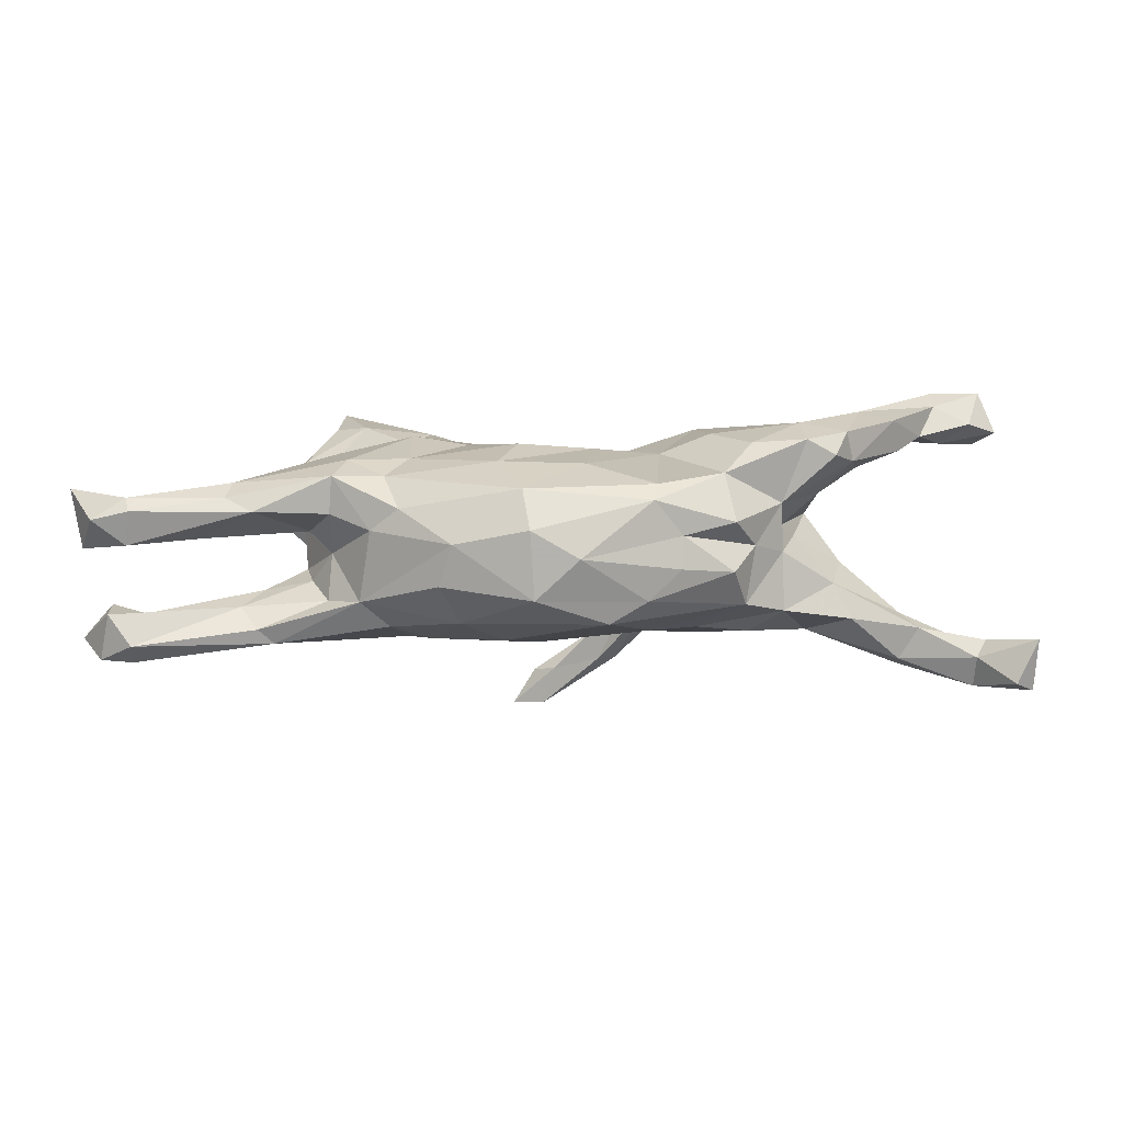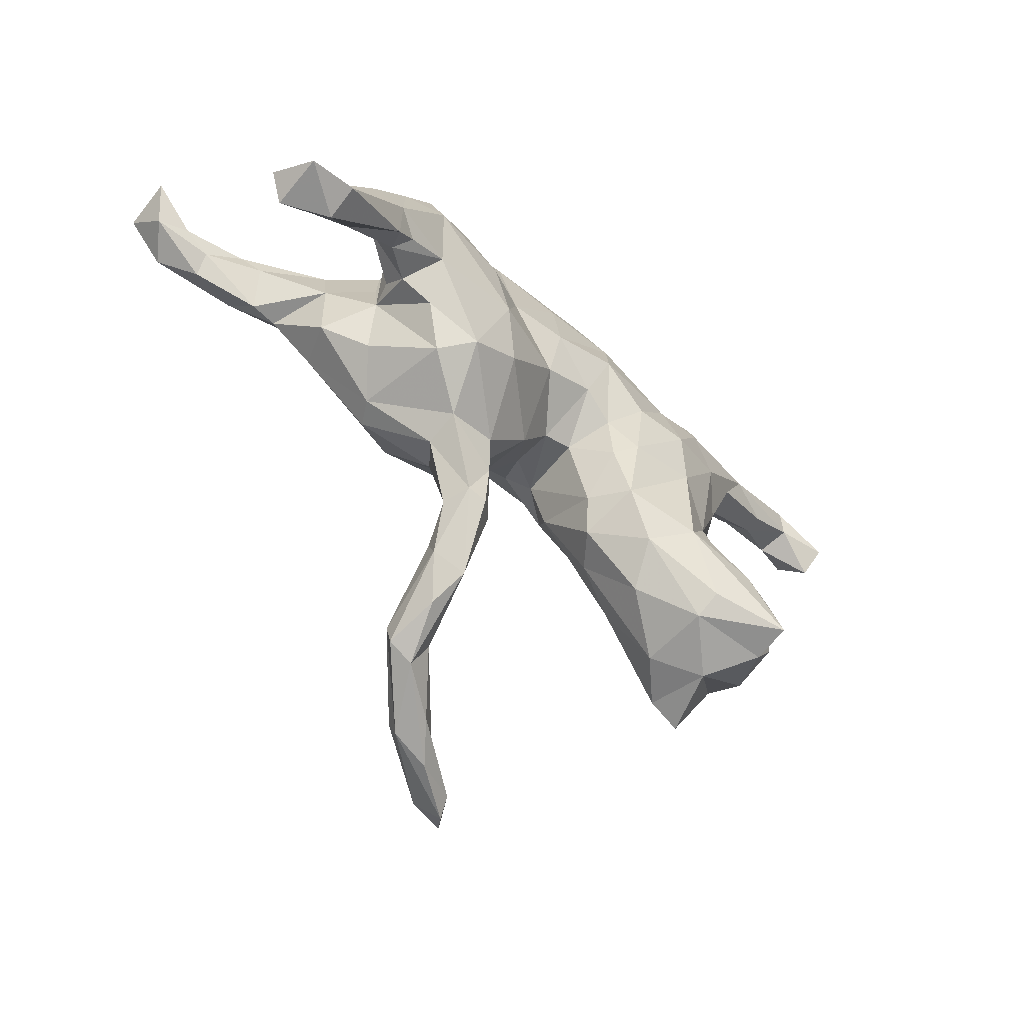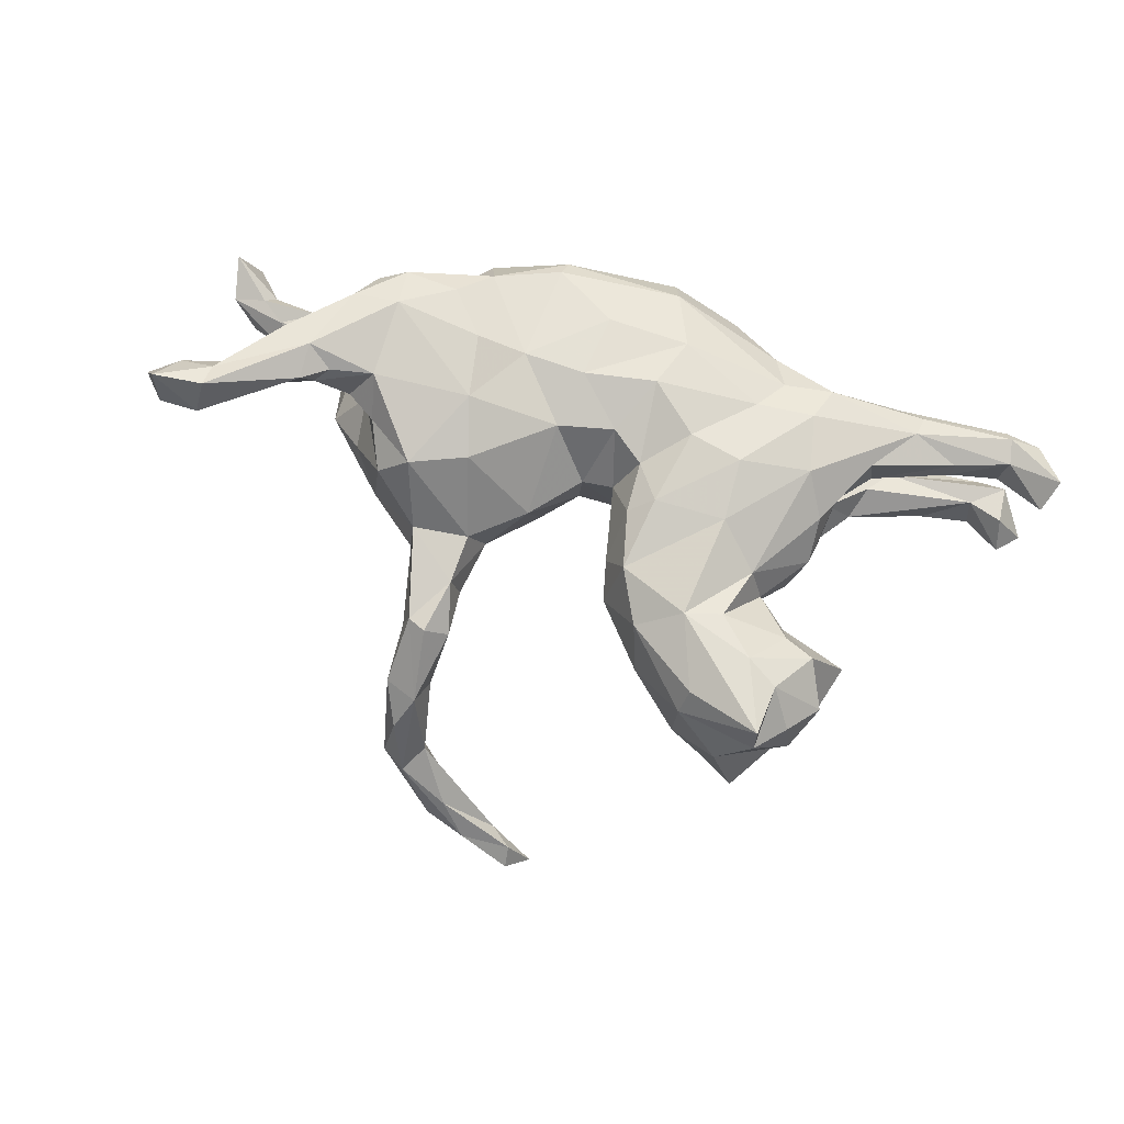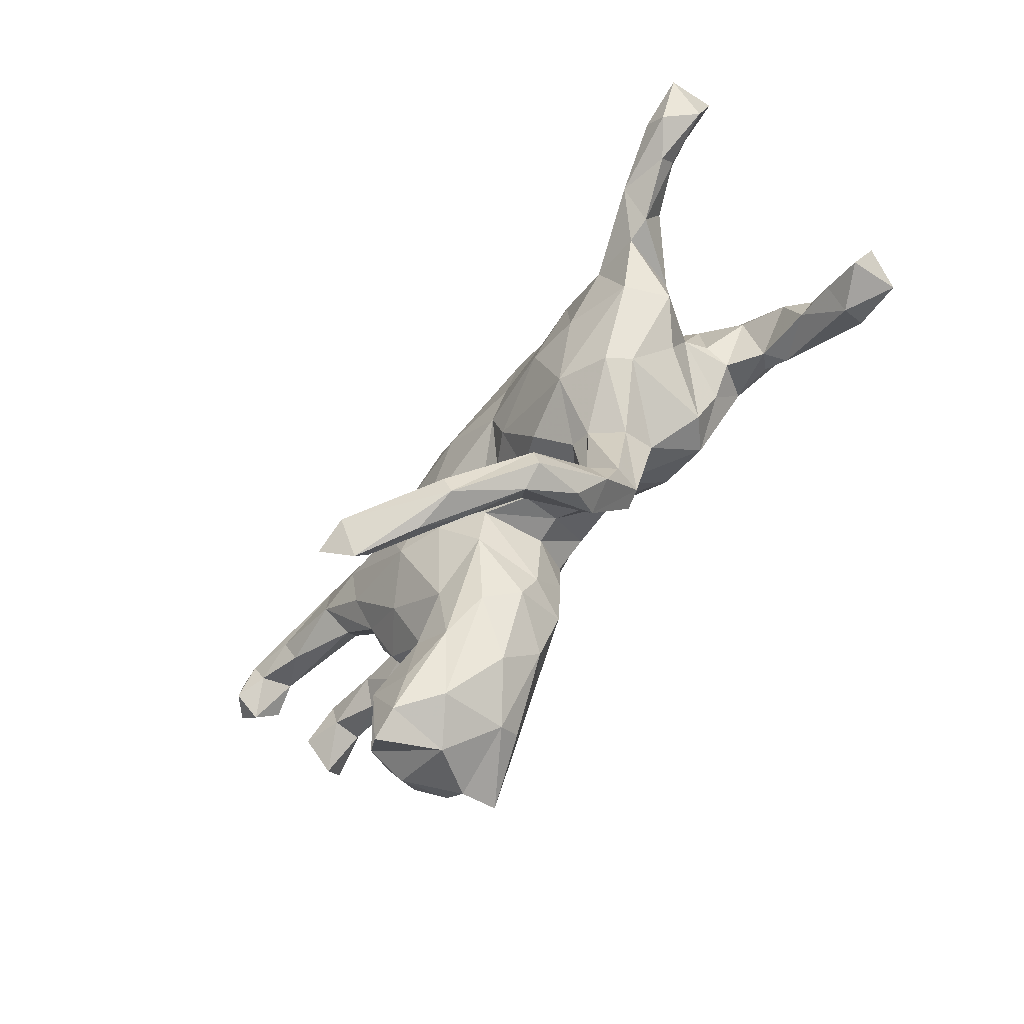
<metadata>
{"format":"obj","ext":"obj","renderer":"f3d","projection":"perspective","resolution":1024,"background":"white","views":[{"elev":1.6,"azim":-178.1,"up":"+Z"},{"elev":-49.5,"azim":-44.2,"up":"+Y"},{"elev":79.2,"azim":19.4,"up":"+Z"},{"elev":-73.0,"azim":-126.7,"up":"+Y"}]}
</metadata>
<code>
v 0.8046 0.266 0.09199
v 0.7972 0.209 -0.1664
v 0.7896 0.2143 0.05603
v 0.7009 0.2568 0.01181
v 0.761 0.1676 -0.1505
v 0.7559 0.2573 -0.2011
v 0.7454 0.2138 -0.1074
v 0.7822 0.2729 -0.01018
v 0.7547 0.3316 0.03885
v 0.6904 0.3332 0.05324
v 0.753 0.1952 -0.2055
v 0.693 0.2109 -0.1832
v 0.6963 0.2931 -0.1761
v 0.6825 0.2332 -0.1225
v 0.6995 0.3114 -0.004328
v 0.7382 0.2806 -0.1223
v 0.7092 0.2738 0.07242
v 0.6039 0.185 -0.1582
v 0.6975 0.3192 0.07636
v 0.7015 0.2517 -0.2058
v 0.5263 0.2631 0.1019
v 0.6131 0.2358 0.0775
v 0.4841 0.1825 -0.08337
v 0.6123 0.2256 0.04553
v 0.487 0.2563 -0.1488
v 0.6066 0.2251 -0.187
v 0.5363 -0.189 0.04745
v 0.5135 -0.2792 0.05574
v 0.4688 0.1255 -0.1108
v 0.5152 -0.2836 0.1187
v 0.5334 0.2072 0.03177
v 0.5791 0.2642 0.006925
v 0.4853 -0.3571 0.0711
v 0.476 0.1673 0.05644
v 0.4678 0.1653 -0.1725
v 0.4683 -0.3431 0.1644
v 0.4821 -0.3269 -0.005411
v 0.4727 -0.204 0.1445
v 0.4598 0.2419 -0.1735
v 0.4692 -0.2039 -0.01671
v 0.4228 -0.2852 0.2093
v 0.4658 0.1757 0.1123
v 0.4208 0.1169 -0.04994
v 0.4076 0.05005 0.1113
v 0.4278 0.1093 0.0474
v 0.519 0.2315 -0.111
v 0.5329 0.302 0.07636
v 0.4247 0.03457 -0.04333
v 0.4115 -0.153 0.03779
v 0.3846 -0.3884 0.00261
v 0.4232 -0.3951 0.1704
v 0.4047 0.2037 0.01851
v 0.3363 0.2219 0.1417
v 0.4031 0.1802 -0.06844
v 0.3634 0.2187 -0.01935
v 0.3826 0.07284 -0.1464
v 0.4171 -0.1851 0.1437
v 0.486 0.3098 0.0523
v 0.397 0.019 -0.09253
v 0.4178 -0.378 0.2413
v 0.4151 -0.0237 0.0662
v 0.3902 -0.19 -0.01526
v 0.3608 0.2743 0.04867
v 0.3559 0.284 0.1129
v 0.3929 -0.05958 -0.03738
v 0.362 0.1179 0.1549
v 0.3999 -0.2894 -0.062
v 0.3687 0.2311 -0.1003
v 0.3639 -0.2522 0.2129
v 0.3516 -0.118 0.08803
v 0.3668 0.1583 -0.173
v 0.3227 -0.0933 0.1483
v 0.3111 -0.3404 -0.04481
v 0.3525 -0.4155 -0.04081
v 0.2843 -0.2307 -0.04511
v 0.3065 -0.0642 -0.09593
v 0.2615 0.2381 -0.1441
v 0.3642 -0.422 0.08037
v 0.2964 -0.1897 0.1894
v 0.3061 -0.1573 -0.0236
v 0.2849 -0.3412 0.1951
v 0.2771 -0.3751 0.1529
v 0.3098 0.2713 -0.1009
v 0.2442 -0.02463 0.183
v 0.1984 -0.1601 -0.05852
v 0.2212 0.005867 -0.1447
v 0.2883 0.304 0.02088
v 0.2783 -0.3937 0.02447
v 0.2403 0.1219 -0.1671
v 0.2318 0.2076 0.1437
v 0.2144 -0.2833 -0.02512
v 0.1939 0.2039 -0.1659
v 0.1353 0.3144 -0.1343
v 0.2304 -0.212 0.1978
v 0.1803 -0.3213 0.08474
v 0.2354 0.08722 0.186
v 0.2379 0.3246 0.05788
v 0.2684 0.2676 0.1125
v 0.1675 0.361 -0.07153
v 0.1331 -0.23 -0.001163
v 0.1289 -0.01649 -0.1156
v 0.05523 -0.6803 -0.2872
v 0.1376 0.1075 0.1698
v 0.1525 -0.255 0.1518
v 0.04578 0.1805 0.1703
v 0.1439 0.3823 -0.001392
v 0.1007 -0.1624 0.1594
v 0.0829 -0.2149 0.05754
v 0.09977 -0.6853 -0.3582
v 0.06665 0.245 -0.167
v 0.1145 -0.02984 0.1725
v 0.01315 0.1655 -0.1748
v 0.1564 0.0674 -0.1464
v 0.07817 -0.09842 -0.05163
v 0.06417 -0.148 0.07996
v 0.04853 -0.01416 -0.05955
v 0.07268 -0.05991 0.1456
v 0.03038 -0.009993 0.06603
v 0.03703 -0.6661 -0.358
v 0.06602 0.03191 0.1413
v 0.01177 0.01854 -0.0939
v -0.02901 -0.02827 -0.01607
v -0.03566 -0.6907 -0.249
v -0.0861 -0.6469 -0.1918
v 0.06077 -0.716 -0.3098
v 0.07459 0.2748 0.1383
v -0.08459 0.1537 0.1621
v -0.04005 0.006892 -0.09578
v 0.0138 0.4085 0.02255
v 0.006972 0.3941 -0.09378
v 0.002814 0.07453 0.1497
v -0.0269 -0.01742 0.06022
v -0.09624 0.07119 -0.1494
v -0.07471 0.2732 0.1342
v 0.01442 -0.6512 -0.2843
v -0.0816 -0.6087 -0.2587
v -0.1797 0.3526 -0.09555
v -0.1143 -0.6687 -0.2404
v -0.1149 0.3512 -0.1338
v -0.08755 -0.08131 -0.06667
v -0.09913 0.04828 0.1454
v 0.02842 0.3714 0.09116
v -0.1153 -0.637 -0.2583
v -0.1004 -0.1096 0.0748
v -0.06871 0.4079 -0.0247
v -0.1507 0.112 -0.1567
v -0.1496 -0.5642 -0.12
v -0.1787 -0.5348 -0.1531
v -0.1773 -0.615 -0.1338
v -0.1734 -0.4534 -0.03542
v -0.1621 -0.1769 2.451e-05
v -0.1854 -0.3507 0.003388
v -0.1859 -0.4985 0.008213
v -0.1645 -0.3663 0.04417
v -0.1939 0.3403 0.09911
v -0.1892 0.3673 0.07235
v -0.1583 -0.1269 -0.09551
v -0.2055 -0.3797 0.08142
v -0.1748 -0.2803 0.0117
v -0.2621 0.0345 0.1991
v -0.2043 -0.1971 -0.03794
v -0.2235 -0.5889 -0.1381
v -0.19 -0.188 0.07568
v -0.1043 -0.009452 -0.1306
v -0.1911 -0.2775 0.07454
v -0.1988 0.155 0.1529
v -0.2109 -0.5512 -0.04474
v -0.2354 0.3507 -0.04241
v -0.2364 -0.4339 -0.03215
v -0.1843 0.2353 -0.1496
v -0.2378 0.3452 0.01337
v -0.224 -0.5492 -0.1497
v -0.2618 0.1904 -0.1458
v -0.278 -0.123 -0.1239
v -0.2474 -0.4779 -0.004632
v -0.2398 -0.3661 0.07476
v -0.2865 0.1492 0.1877
v -0.2426 -0.2157 -0.03304
v -0.2528 -0.372 0.022
v -0.3074 0.2849 0.1182
v -0.2897 -0.2303 0.02008
v -0.3265 -0.114 0.1816
v -0.3444 0.2634 -0.1039
v -0.3538 0.1621 -0.1542
v -0.2278 -0.06872 0.1782
v -0.3605 0.2653 -0.003917
v -0.3235 0.3172 -0.04761
v -0.2899 -0.205 0.08267
v -0.3581 0.003094 -0.1541
v -0.326 0.3247 0.03566
v -0.2569 0.02979 -0.1648
v -0.442 0.1558 0.2069
v -0.408 0.2191 0.06765
v -0.3798 -0.1376 0.1318
v -0.3564 0.2228 0.1707
v -0.4191 -0.05531 0.1532
v -0.4103 0.2075 -0.01566
v -0.3685 -0.1546 -0.084
v -0.4089 0.1636 0.02907
v -0.4377 0.01477 0.2035
v -0.4622 0.002552 0.04868
v -0.4357 0.1141 0.01037
v -0.4127 0.2085 -0.117
v -0.3964 -0.149 -0.04039
v -0.4506 0.2228 0.1764
v -0.4506 -0.08556 0.01928
v -0.4769 0.01154 0.09229
v -0.4826 -0.033 -0.1189
v -0.5191 -0.03702 -0.03824
v -0.502 0.2009 0.1492
v -0.4771 -0.02068 0.1389
v -0.5145 -0.005111 0.2076
v -0.5255 0.1473 0.1915
v -0.5372 0.1312 0.1403
v -0.4571 0.08767 -0.1553
v -0.5198 0.07278 -0.03648
v -0.4765 0.1265 0.0847
v -0.5516 0.05598 -0.1503
v -0.5503 0.0625 0.1313
v -0.5388 -0.02784 0.1804
v -0.561 0.02306 0.2315
v -0.5568 -0.04072 0.2214
v -0.5001 0.1742 -0.07124
v -0.5301 0.1855 -0.1316
v -0.6473 0.175 -0.1478
v -0.6179 0.04412 0.2144
v -0.6471 -0.07424 0.1803
v -0.6168 0.1401 -0.1233
v -0.6011 0.06473 -0.151
v -0.6137 0.1605 -0.2021
v -0.6307 0.01147 0.1613
v -0.6178 0.1155 -0.2139
v -0.6756 -0.04194 0.1884
v -0.7117 0.1036 -0.1928
v -0.7144 0.1399 -0.166
v -0.7056 -0.1186 0.2701
v -0.7056 -0.07747 0.2443
v -0.72 -0.1098 0.1773
v -0.7948 -0.1324 0.2716
v -0.7706 -0.07847 0.2119
v -0.7089 -0.1586 0.2202
v -0.7418 0.1655 -0.2486
v -0.7897 -0.1543 0.1781
v -0.7746 0.1282 -0.2381
v -0.7455 0.1899 -0.198
v -0.7622 0.1727 -0.1685
v -0.8045 0.2456 -0.2393
v -0.8241 -0.1167 0.1974
v -0.8208 0.1578 -0.1801
v -0.8422 0.2395 -0.1631
v -0.8363 0.2142 -0.2524
v 0.4121 -0.4459 -0.03797
f 93 110 139
f 77 89 92
f 39 71 77
f 121 101 116
f 113 101 121
f 56 76 86
f 71 56 86
f 167 153 175
f 170 173 183
f 139 170 183
f 110 170 139
f 110 112 170
f 223 203 224
f 197 203 223
f 197 183 203
f 183 173 203
f 173 184 203
f 112 146 170
f 92 112 110
f 93 92 110
f 216 223 228
f 173 170 146
f 89 113 92
f 77 71 89
f 146 112 133
f 121 128 133
f 112 113 133
f 113 121 133
f 92 113 112
f 140 164 128
f 128 164 133
f 86 101 113
f 89 86 113
f 71 86 89
f 208 204 209
f 204 206 209
f 164 140 157
f 208 198 204
f 174 178 198
f 198 181 204
f 178 181 198
f 161 178 174
f 174 157 161
f 152 150 169
f 153 147 150
f 228 225 235
f 224 230 225
f 223 225 228
f 223 224 225
f 224 215 230
f 224 203 215
f 229 228 235
f 216 228 229
f 184 215 203
f 189 215 184
f 173 191 184
f 218 216 229
f 209 216 218
f 191 189 184
f 146 191 173
f 146 133 191
f 208 209 218
f 218 215 208
f 189 208 215
f 191 133 164
f 189 174 208
f 191 174 189
f 164 174 191
f 164 157 174
f 174 198 208
f 172 175 169
f 169 148 172
f 169 150 148
f 172 162 175
f 162 167 175
f 149 153 167
f 149 147 153
f 147 148 150
f 149 167 162
f 124 147 149
f 250 247 251
f 246 245 250
f 245 247 250
f 251 249 250
f 249 246 250
f 235 246 249
f 235 225 246
f 225 245 246
f 245 230 242
f 230 245 225
f 234 249 244
f 234 235 249
f 232 234 244
f 234 229 235
f 232 229 234
f 232 215 218
f 230 215 232
f 218 229 232
f 138 162 172
f 148 143 172
f 143 138 172
f 147 136 148
f 138 149 162
f 123 124 149
f 138 123 149
f 135 136 147
f 124 135 147
f 247 242 251
f 245 242 247
f 251 244 249
f 242 244 251
f 230 232 242
f 242 232 244
f 148 136 143
f 124 102 135
f 123 102 124
f 125 102 123
f 136 119 143
f 135 119 136
f 119 138 143
f 125 123 138
f 119 125 138
f 119 109 125
f 109 102 125
f 135 109 119
f 102 109 135
f 117 111 120
f 222 221 236
f 241 222 236
f 241 236 239
f 236 237 239
f 237 240 239
f 61 44 72
f 182 185 160
f 182 160 200
f 182 200 196
f 212 222 220
f 222 212 221
f 236 221 237
f 45 42 44
f 61 45 44
f 120 103 105
f 120 131 118
f 105 131 120
f 141 160 185
f 160 192 200
f 212 200 221
f 221 226 237
f 45 34 42
f 34 45 52
f 131 105 127
f 131 127 141
f 141 127 166
f 141 166 160
f 177 160 166
f 160 177 192
f 200 192 221
f 192 213 221
f 221 213 226
f 8 1 3
f 8 3 4
f 32 4 24
f 32 24 31
f 24 22 34
f 24 34 31
f 22 42 34
f 31 34 52
f 32 31 52
f 127 134 166
f 166 180 177
f 180 195 177
f 192 177 195
f 192 205 213
f 1 8 9
f 9 8 15
f 8 4 15
f 10 9 15
f 15 4 32
f 10 15 58
f 58 15 32
f 58 32 52
f 58 52 63
f 47 58 64
f 58 63 64
f 64 63 87
f 64 97 98
f 166 134 155
f 166 155 180
f 195 180 205
f 192 195 205
f 213 205 210
f 64 87 97
f 142 97 106
f 97 142 98
f 126 142 134
f 134 142 155
f 36 41 51
f 60 51 41
f 60 41 69
f 60 69 94
f 81 60 94
f 36 30 41
f 41 30 38
f 41 38 69
f 69 79 94
f 104 81 94
f 69 38 57
f 69 57 79
f 79 72 94
f 94 84 107
f 107 84 111
f 94 72 84
f 107 111 117
f 44 66 72
f 72 66 84
f 84 96 111
f 111 103 120
f 42 66 44
f 84 66 96
f 111 96 103
f 66 53 96
f 96 53 90
f 96 90 103
f 103 90 105
f 3 1 17
f 4 3 17
f 4 17 24
f 17 22 24
f 22 17 21
f 42 22 21
f 42 21 66
f 66 21 53
f 53 98 90
f 90 126 105
f 105 126 127
f 134 127 126
f 1 9 19
f 19 9 10
f 17 1 19
f 19 10 47
f 17 19 21
f 47 10 58
f 21 19 47
f 21 47 64
f 53 21 64
f 53 64 98
f 126 90 98
f 98 142 126
f 2 16 7
f 2 7 5
f 16 2 6
f 12 5 14
f 5 7 14
f 14 7 16
f 29 14 23
f 23 14 46
f 18 14 29
f 23 46 54
f 68 54 46
f 43 54 55
f 54 68 55
f 193 199 217
f 16 6 13
f 14 16 46
f 16 13 46
f 46 25 68
f 55 68 83
f 55 83 87
f 193 186 197
f 193 197 199
f 106 83 99
f 190 186 193
f 99 130 106
f 106 130 129
f 129 130 145
f 145 171 156
f 145 168 171
f 145 137 168
f 171 187 186
f 171 186 190
f 33 51 78
f 78 82 88
f 28 30 33
f 37 28 33
f 88 82 95
f 27 28 40
f 95 104 108
f 108 104 107
f 108 107 115
f 27 40 49
f 27 49 38
f 70 49 80
f 49 62 80
f 188 163 182
f 182 194 188
f 61 70 80
f 65 61 80
f 144 185 163
f 163 185 182
f 182 196 194
f 220 222 227
f 227 222 241
f 227 241 238
f 238 241 243
f 243 241 239
f 238 243 248
f 248 243 239
f 239 240 248
f 115 117 118
f 117 120 118
f 132 141 144
f 144 141 185
f 196 200 211
f 211 200 220
f 233 231 227
f 233 227 238
f 233 238 240
f 237 233 240
f 238 248 240
f 45 61 48
f 45 48 43
f 132 131 141
f 207 211 219
f 219 211 220
f 219 220 231
f 231 220 227
f 226 231 233
f 226 233 237
f 52 45 55
f 45 43 55
f 217 219 214
f 214 219 231
f 214 231 226
f 52 55 63
f 210 193 214
f 193 217 214
f 210 214 213
f 87 63 55
f 205 180 193
f 205 193 210
f 87 83 106
f 97 87 106
f 155 156 180
f 180 156 190
f 190 156 171
f 180 190 193
f 142 129 156
f 156 129 145
f 142 156 155
f 33 36 51
f 51 60 82
f 51 82 78
f 60 81 82
f 33 30 36
f 82 81 104
f 95 82 104
f 30 28 38
f 28 27 38
f 79 57 70
f 104 94 107
f 38 49 57
f 57 49 70
f 79 70 72
f 107 117 115
f 70 61 72
f 118 131 132
f 200 212 220
f 213 214 226
f 142 106 129
f 171 168 187
f 252 78 74
f 217 207 219
f 48 61 65
f 49 40 62
f 37 33 78
f 145 130 137
f 99 93 130
f 83 93 99
f 13 25 46
f 199 201 217
f 199 197 202
f 201 207 217
f 201 199 202
f 23 54 43
f 29 23 43
f 59 43 48
f 59 29 43
f 201 196 211
f 207 201 211
f 194 196 201
f 206 194 201
f 140 122 144
f 122 132 144
f 116 118 132
f 122 116 132
f 116 115 118
f 116 114 115
f 48 65 59
f 114 108 115
f 65 80 76
f 204 188 194
f 181 188 204
f 144 163 151
f 100 108 114
f 80 75 85
f 62 75 80
f 176 188 181
f 188 165 163
f 159 151 165
f 151 163 165
f 62 67 75
f 62 40 67
f 165 188 176
f 158 165 176
f 154 159 165
f 100 95 108
f 88 95 100
f 91 88 100
f 37 67 40
f 28 37 40
f 154 165 158
f 74 88 91
f 37 50 67
f 74 78 88
f 37 252 50
f 137 183 187
f 168 137 187
f 137 139 183
f 130 139 137
f 130 93 139
f 186 183 197
f 187 183 186
f 77 92 93
f 83 77 93
f 83 39 77
f 83 25 39
f 68 25 83
f 25 13 39
f 39 20 26
f 13 20 39
f 6 20 13
f 202 223 216
f 197 223 202
f 39 35 71
f 26 35 39
f 26 18 35
f 26 12 18
f 20 12 26
f 14 18 12
f 20 11 12
f 11 5 12
f 6 11 20
f 6 2 11
f 2 5 11
f 35 56 71
f 35 59 56
f 35 29 59
f 18 29 35
f 201 216 209
f 201 202 216
f 209 206 201
f 128 122 140
f 128 121 122
f 122 121 116
f 101 114 116
f 59 65 76
f 56 59 76
f 204 194 206
f 140 144 151
f 85 114 101
f 86 85 101
f 86 76 85
f 80 85 76
f 157 151 161
f 140 151 157
f 114 91 100
f 114 85 91
f 179 176 181
f 178 179 181
f 161 159 178
f 151 159 161
f 85 75 91
f 178 152 179
f 159 152 178
f 159 154 152
f 73 91 75
f 67 73 75
f 152 169 179
f 152 154 150
f 73 74 91
f 73 67 74
f 67 252 74
f 169 175 179
f 175 176 179
f 153 176 175
f 153 158 176
f 153 154 158
f 50 252 67
f 252 37 78
f 153 150 154

</code>
